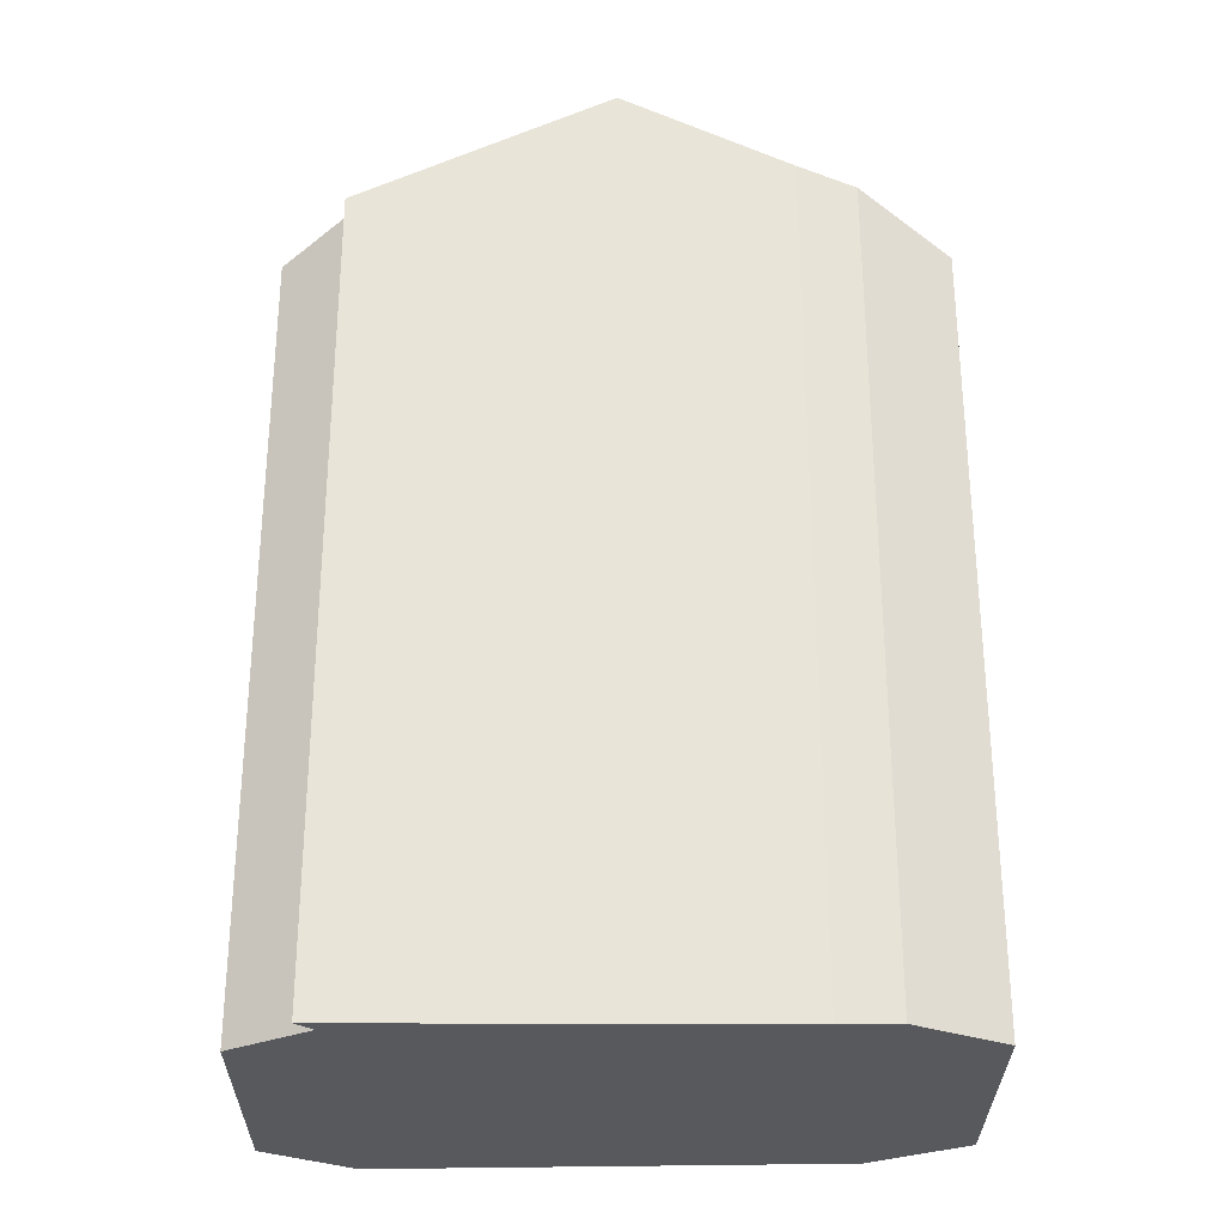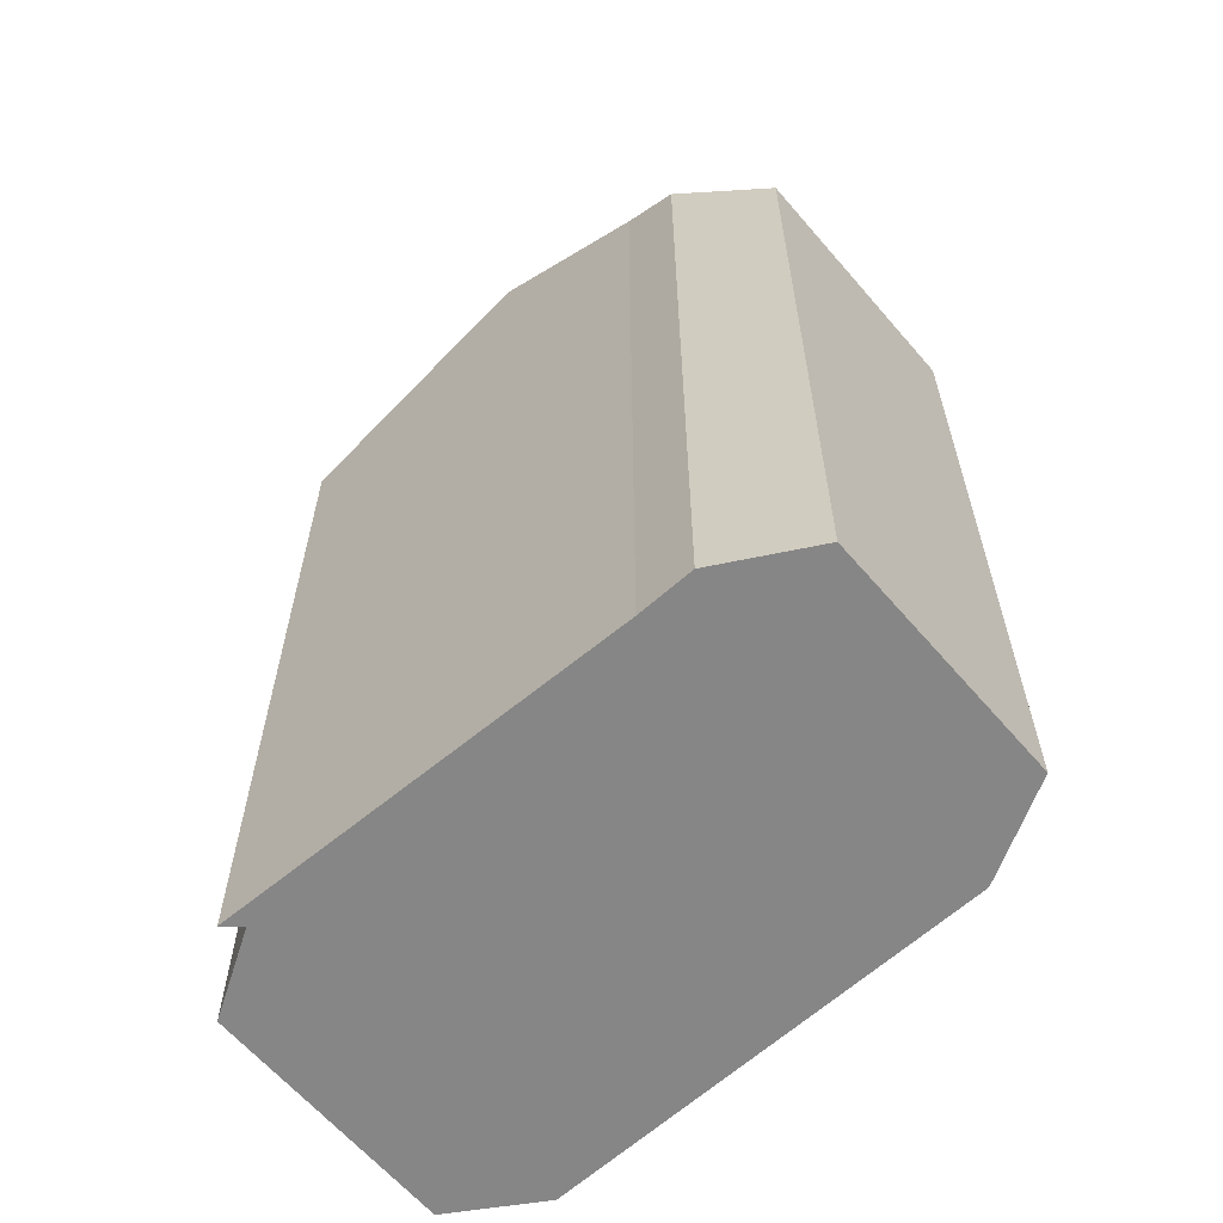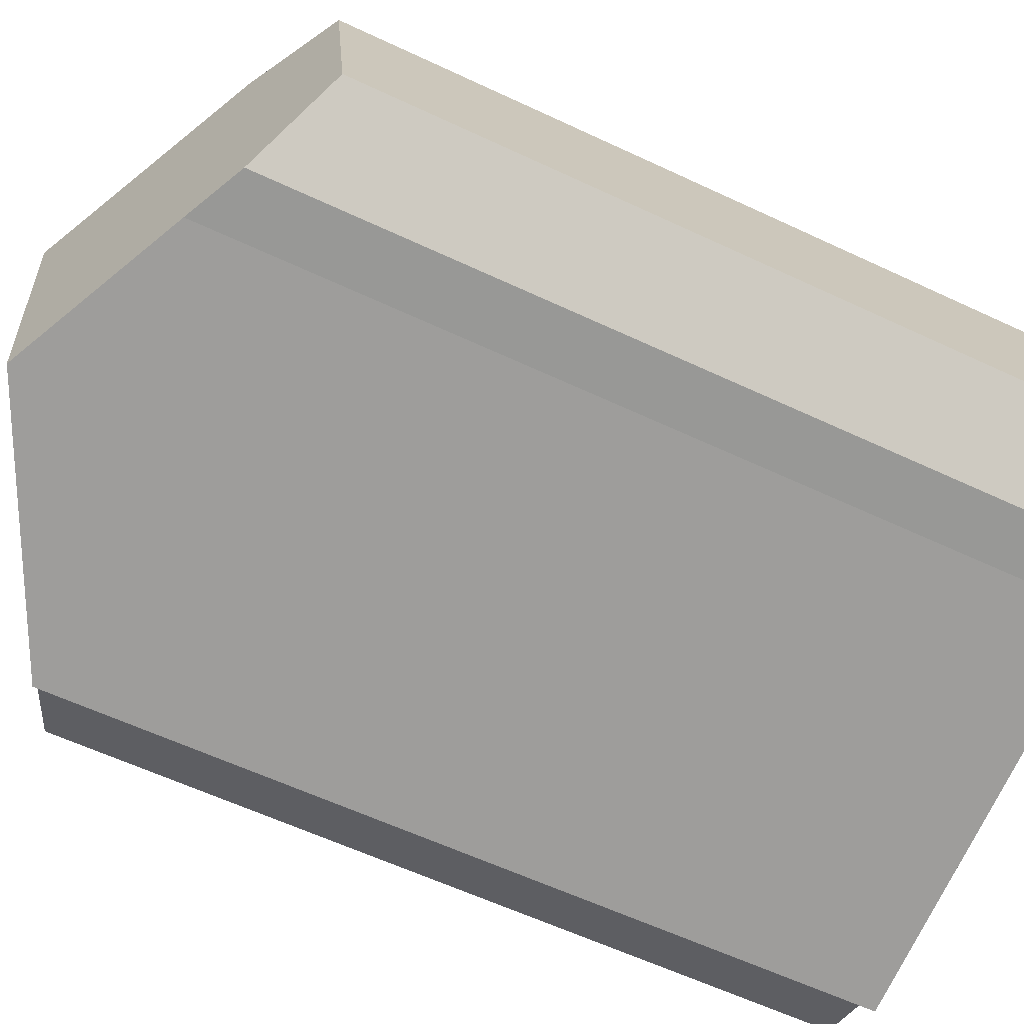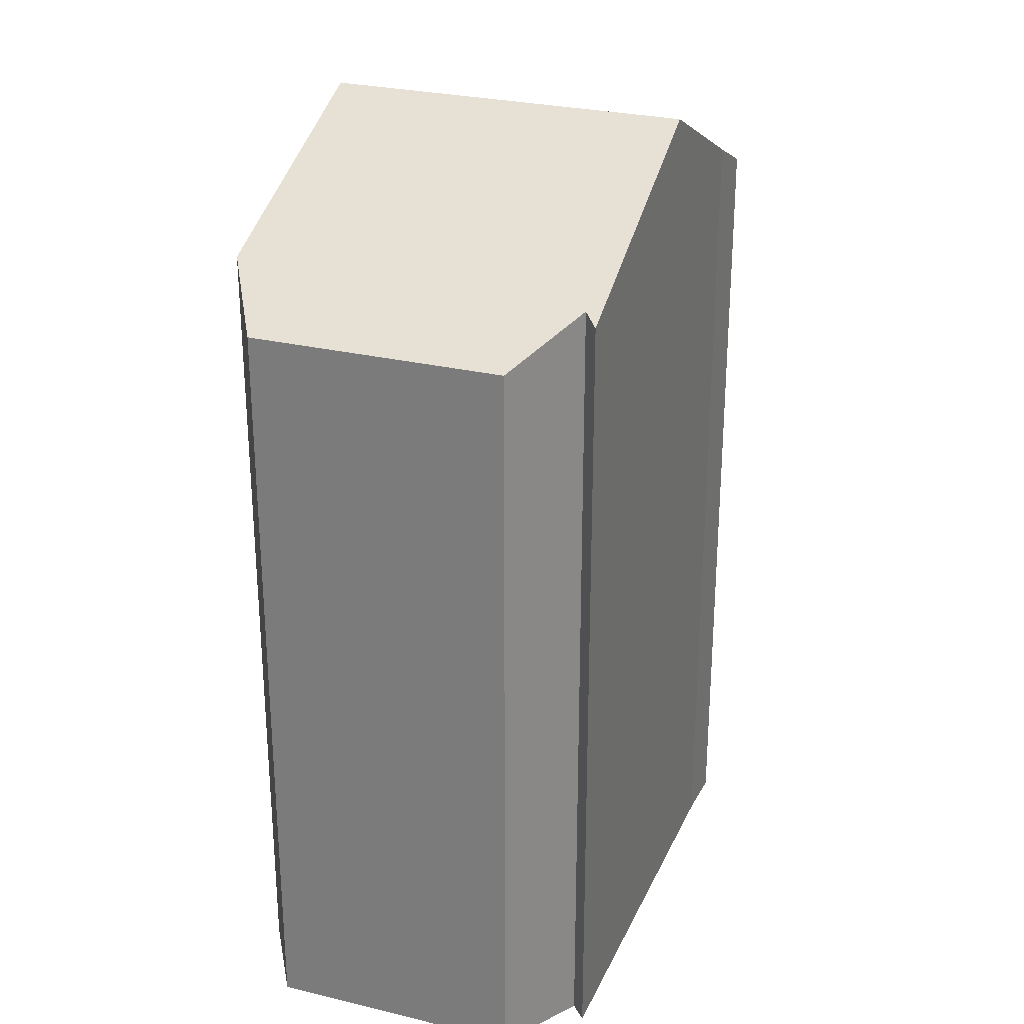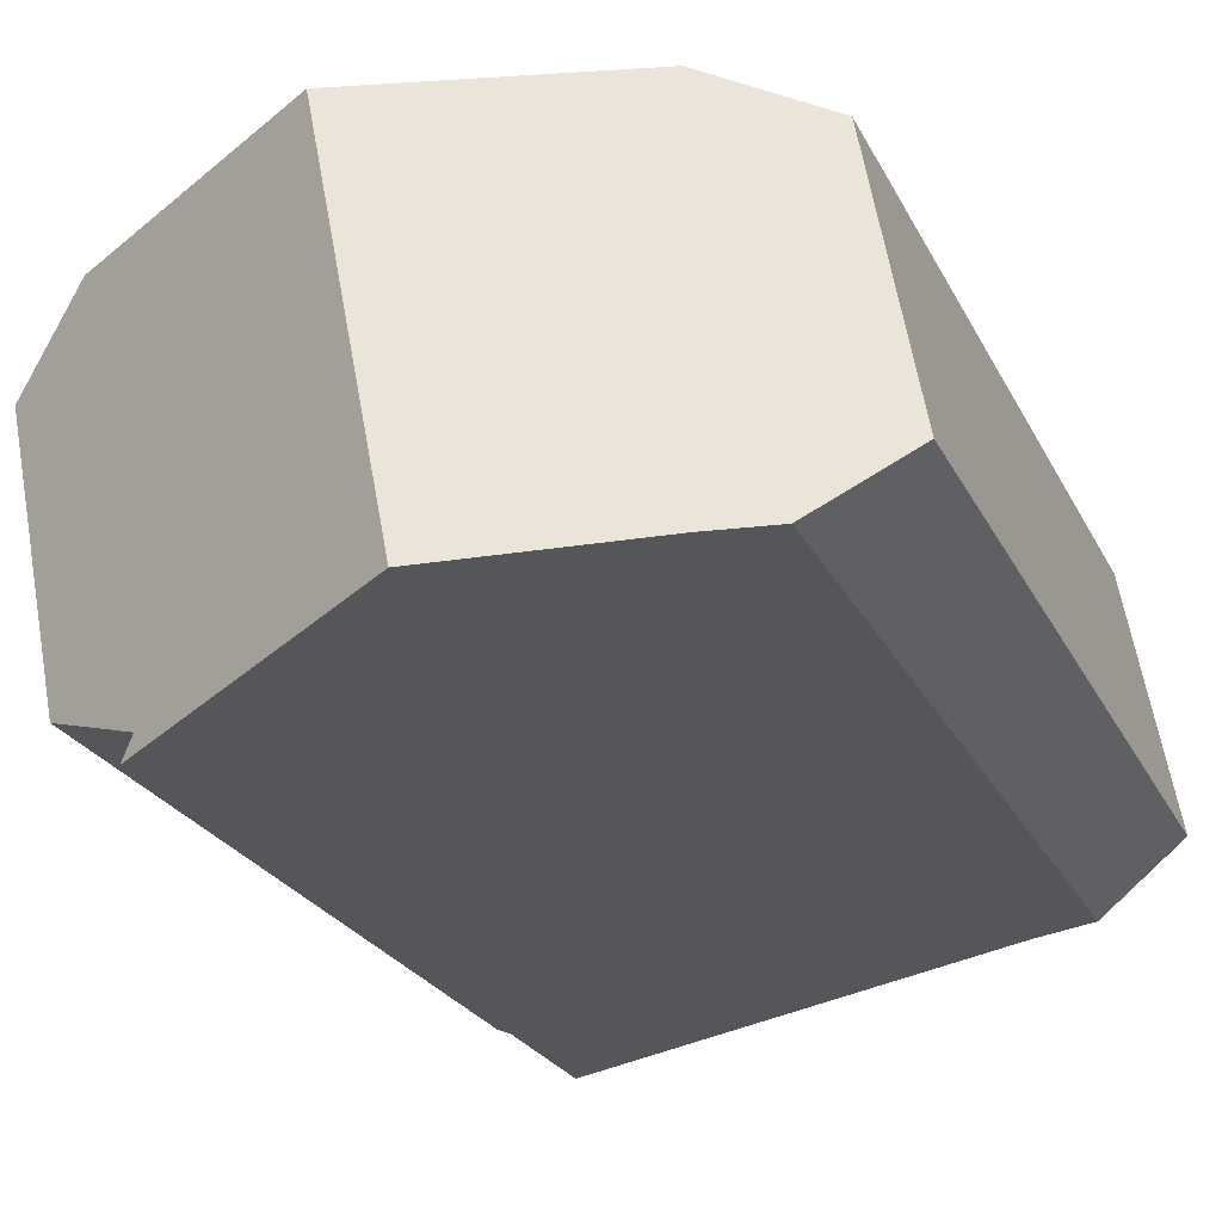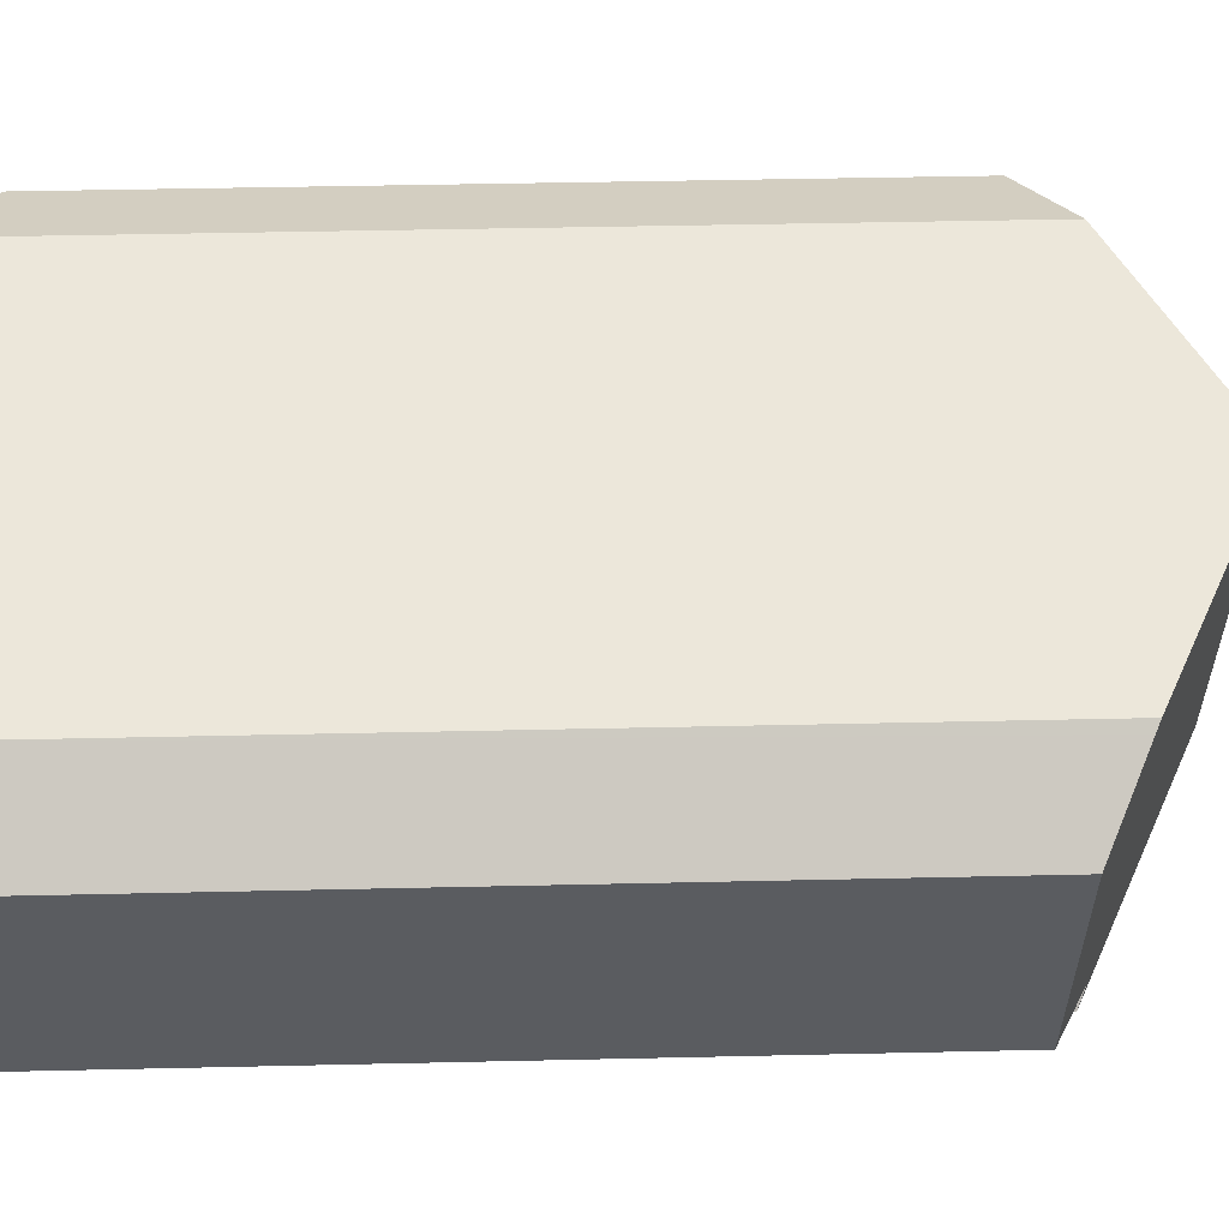
<metadata>
{"format":"obj","ext":"obj","renderer":"f3d","projection":"perspective","resolution":1024,"background":"white","views":[{"elev":-29.4,"azim":-169.6,"up":"+Y"},{"elev":-62.0,"azim":-129.0,"up":"+Y"},{"elev":-60.3,"azim":-115.7,"up":"+Z"},{"elev":27.5,"azim":121.4,"up":"+Y"},{"elev":-24.1,"azim":-158.9,"up":"+Z"},{"elev":44.7,"azim":88.5,"up":"+Z"}]}
</metadata>
<code>
v  6.109 18.89 -2.134
v  10.88 16.56 -2.737
v  11.15 16.39 -3.101
v  12.67 15.77 -2.043
v  13.68 15.77 3.077
v  7.537 18.89 5.131
v  12.31 16.54 4.311
v  9.275 18.04 4.878
v  12.14 16.63 4.461
v  2.768 17.24 -1.494
v  1.631 16.68 -1.32
v  0 15.78 9.661e-16
v  0.928 15.74 5.058
v  2.768 16.56 5.702
v  3.015 16.67 5.789
v  1.631 8.083e-17 -1.32
v  0 0 0
v  0.928 -3.097e-16 5.058
v  3.015 -3.545e-16 5.789
v  2.768 -3.491e-16 5.702
v  9.275 -2.987e-16 4.878
v  12.14 -2.732e-16 4.461
v  7.537 -3.142e-16 5.131
v  13.68 -1.884e-16 3.077
v  12.31 -2.64e-16 4.311
v  10.88 1.676e-16 -2.737
v  11.15 1.899e-16 -3.101
v  12.67 1.251e-16 -2.043
v  2.768 9.148e-17 -1.494
v  6.109 1.307e-16 -2.134
g defaultobject
f 1 2 3
f 2 1 4
f 4 1 5
f 5 1 6
f 5 6 7
f 7 6 8
f 7 8 9
f 10 6 1
f 6 10 11
f 6 11 12
f 6 12 13
f 6 13 14
f 6 14 15
f 16 12 11
f 12 16 17
f 17 13 12
f 13 17 18
f 14 19 15
f 19 14 13
f 19 13 18
f 19 18 20
f 15 8 6
f 8 15 19
f 8 19 9
f 9 19 21
f 9 21 22
f 21 19 23
f 22 7 9
f 7 22 5
f 5 22 24
f 24 22 25
f 26 3 2
f 3 26 27
f 24 4 5
f 4 24 28
f 4 26 2
f 26 4 28
f 29 11 10
f 11 29 16
f 3 10 1
f 10 3 27
f 10 27 29
f 29 27 30
f 25 28 24
f 28 25 22
f 28 22 21
f 28 21 23
f 28 23 26
f 26 23 19
f 26 30 27
f 30 26 19
f 30 19 20
f 30 20 18
f 30 18 29
f 29 18 17
f 29 17 16

</code>
